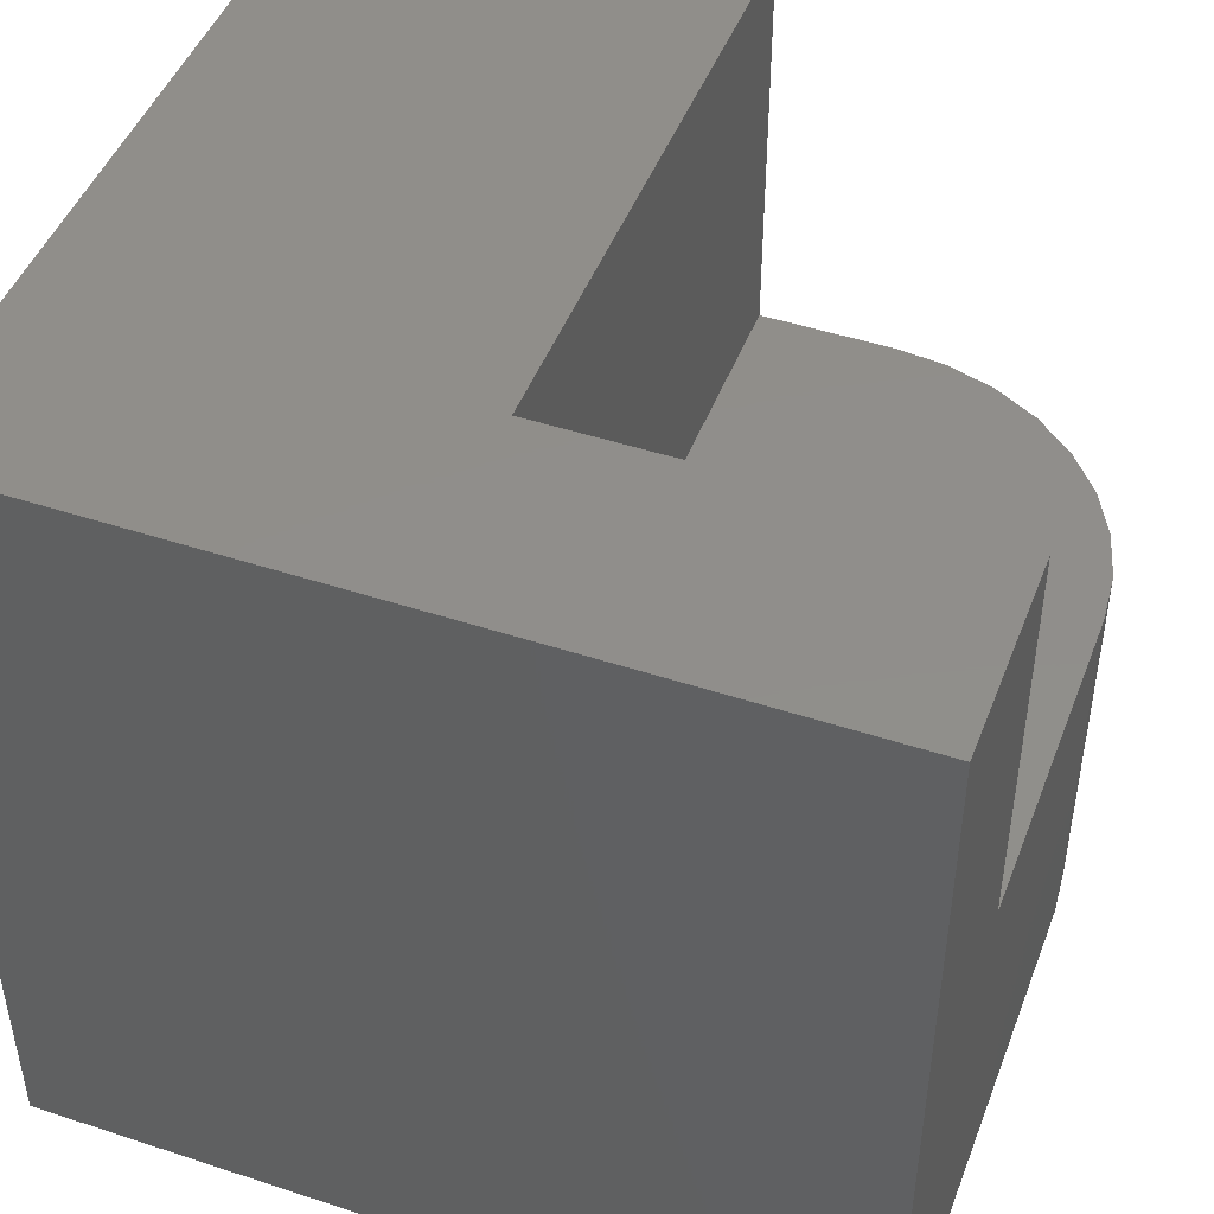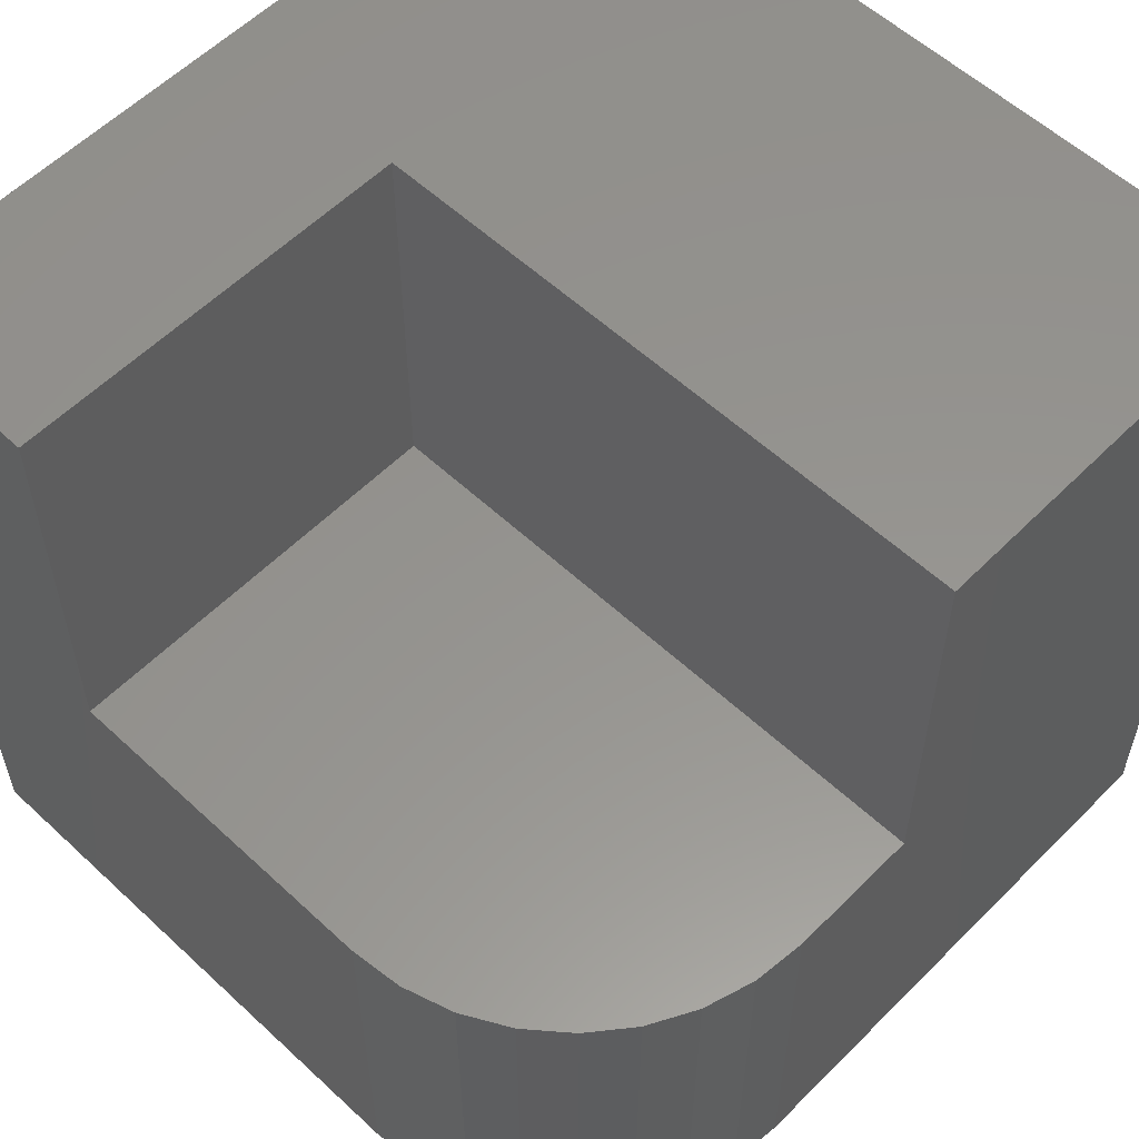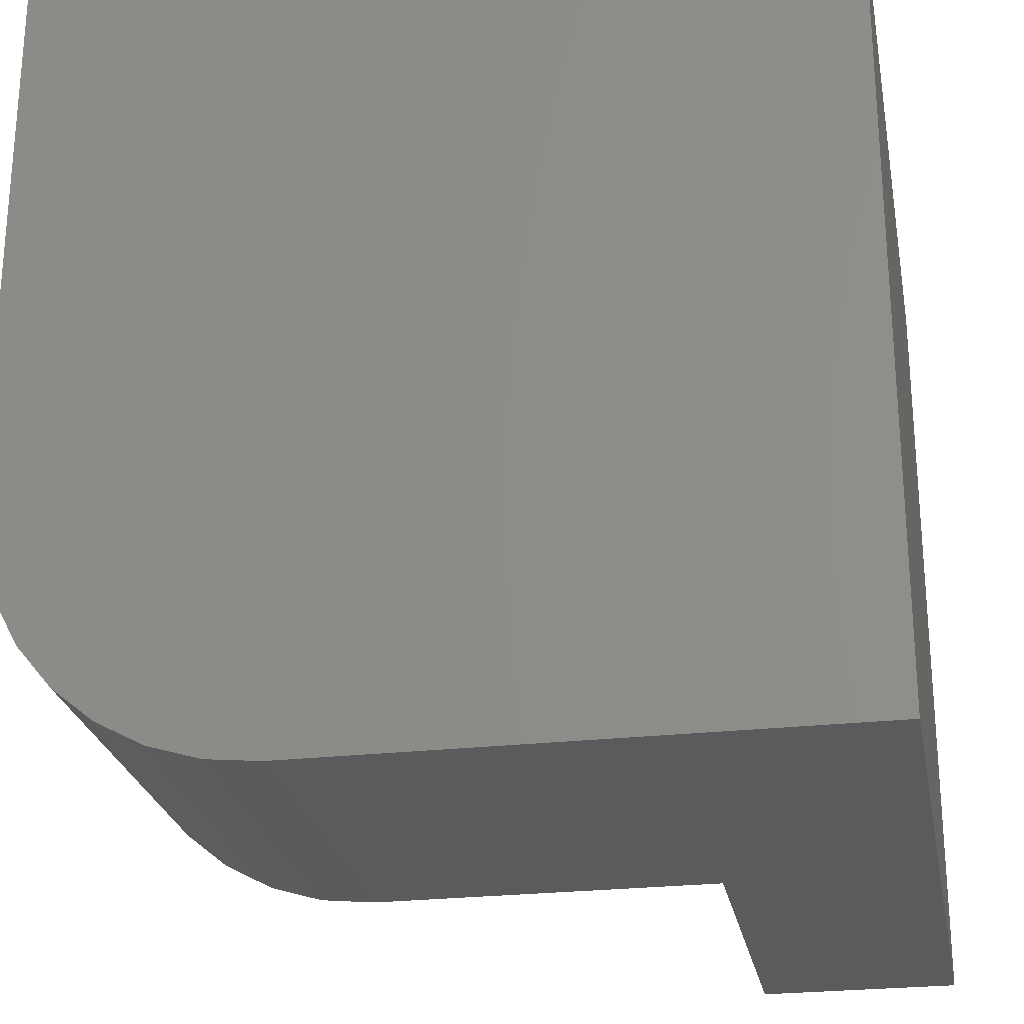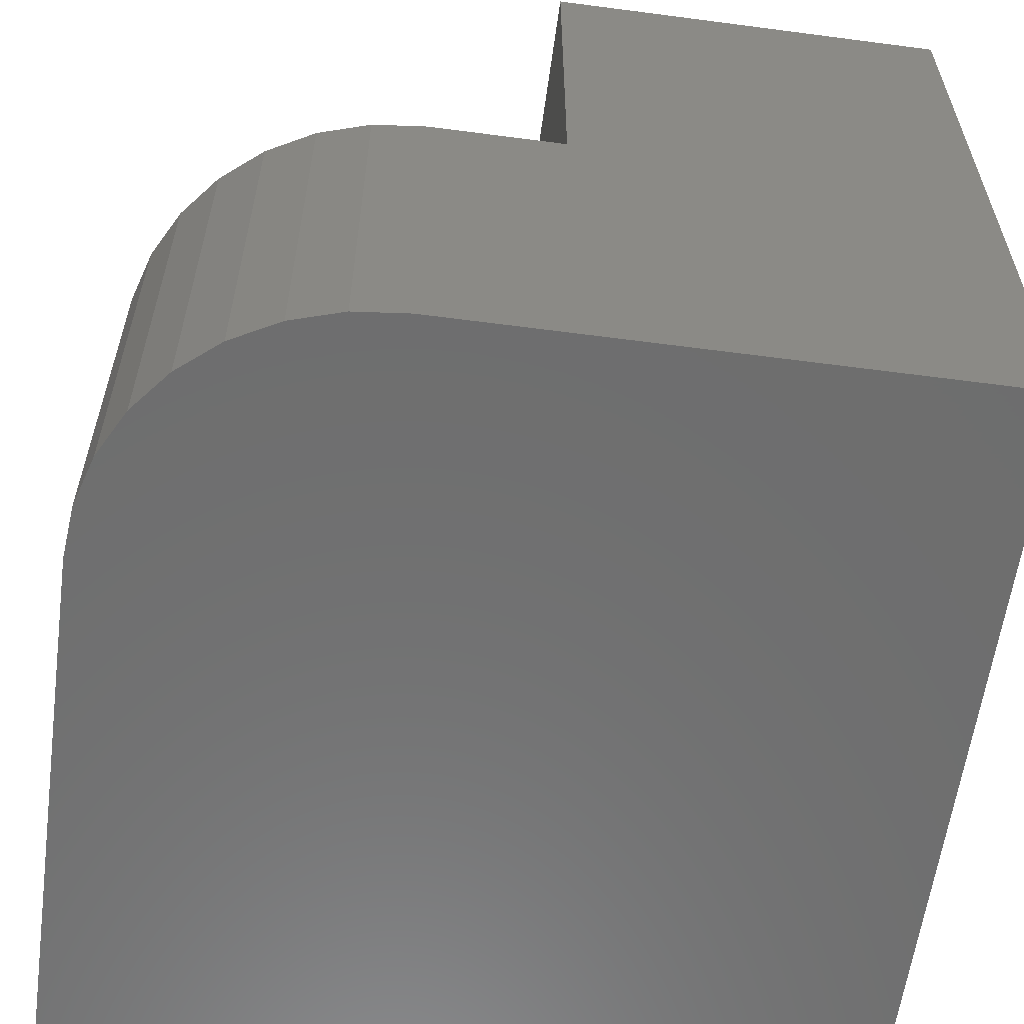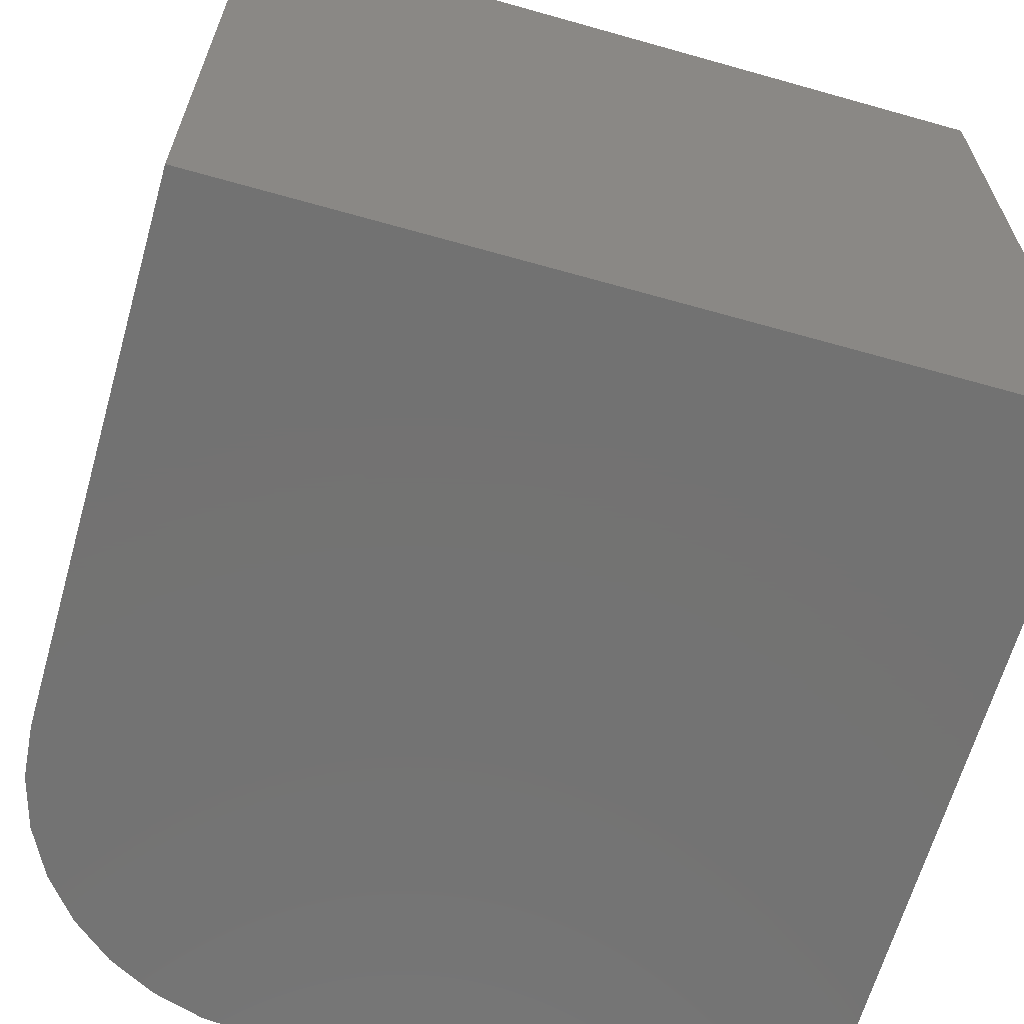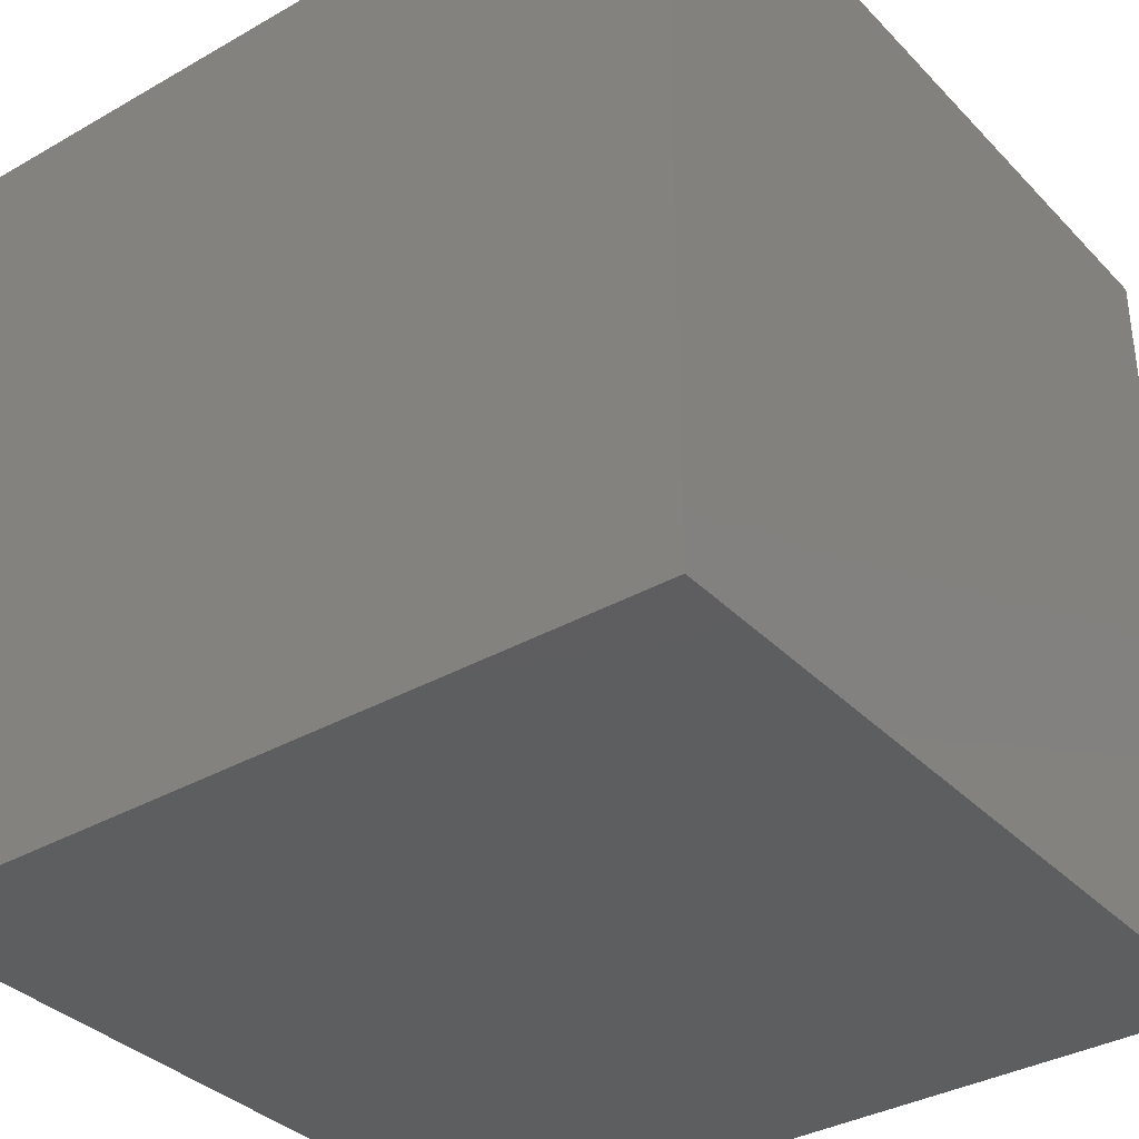
<metadata>
{"format":"stl","ext":"stl","renderer":"f3d","projection":"perspective","resolution":1024,"background":"white","views":[{"elev":46.7,"azim":-69.5,"up":"+Z"},{"elev":57.0,"azim":44.0,"up":"+Z"},{"elev":-25.3,"azim":-169.5,"up":"+Y"},{"elev":-60.0,"azim":82.3,"up":"+Z"},{"elev":-64.7,"azim":164.1,"up":"+Z"},{"elev":-35.3,"azim":-142.9,"up":"+Z"}]}
</metadata>
<code>
# stl→obj: 30 verts, 56 faces
v -0.1875 -0.75 -0.0625
v 0.125 -0.75 -0.0625
v 0.1738 -0.7452 -0.0625
v 0.2207 -0.731 -0.0625
v 0.2639 -0.7079 -0.0625
v 0.3018 -0.6768 -0.0625
v 0.3329 -0.6389 -0.0625
v 0.356 -0.5957 -0.0625
v 0.3702 -0.5488 -0.0625
v 0.375 -0.5 -0.0625
v 0.375 -0.377 -0.0625
v -0.1875 -0.377 -0.0625
v 0.375 4.163e-17 -0.4375
v 0.375 8.327e-17 0.3125
v 0.375 -0.377 0.3125
v 0.375 -0.5 -0.4375
v -0.375 -0.75 0.3125
v -0.1875 -0.75 0.3125
v -0.375 4.163e-17 0.3125
v -0.1875 -0.377 0.3125
v -0.375 -0.75 -0.4375
v 0.125 -0.75 -0.4375
v 0.3702 -0.5488 -0.4375
v 0.356 -0.5957 -0.4375
v 0.3329 -0.6389 -0.4375
v 0.3018 -0.6768 -0.4375
v 0.2639 -0.7079 -0.4375
v 0.2207 -0.731 -0.4375
v 0.1738 -0.7452 -0.4375
v -0.375 0 -0.4375
f 1 2 3
f 1 3 4
f 1 4 5
f 1 5 6
f 1 6 7
f 1 7 8
f 1 8 9
f 1 9 10
f 1 10 11
f 1 11 12
f 13 14 15
f 13 15 11
f 13 11 10
f 13 10 16
f 17 18 19
f 19 18 20
f 19 20 14
f 14 20 15
f 18 17 1
f 1 17 21
f 1 21 2
f 2 21 22
f 16 10 23
f 23 10 9
f 23 9 24
f 24 9 8
f 24 8 25
f 25 8 7
f 25 7 26
f 26 7 6
f 26 6 27
f 27 6 5
f 27 5 28
f 28 5 4
f 28 4 29
f 29 4 3
f 29 3 22
f 22 3 2
f 20 18 12
f 12 18 1
f 11 15 12
f 12 15 20
f 21 30 13
f 21 13 16
f 21 16 23
f 21 23 24
f 21 24 25
f 21 25 26
f 21 26 27
f 21 27 28
f 21 28 29
f 21 29 22
f 30 19 13
f 13 19 14
f 19 30 17
f 17 30 21

</code>
